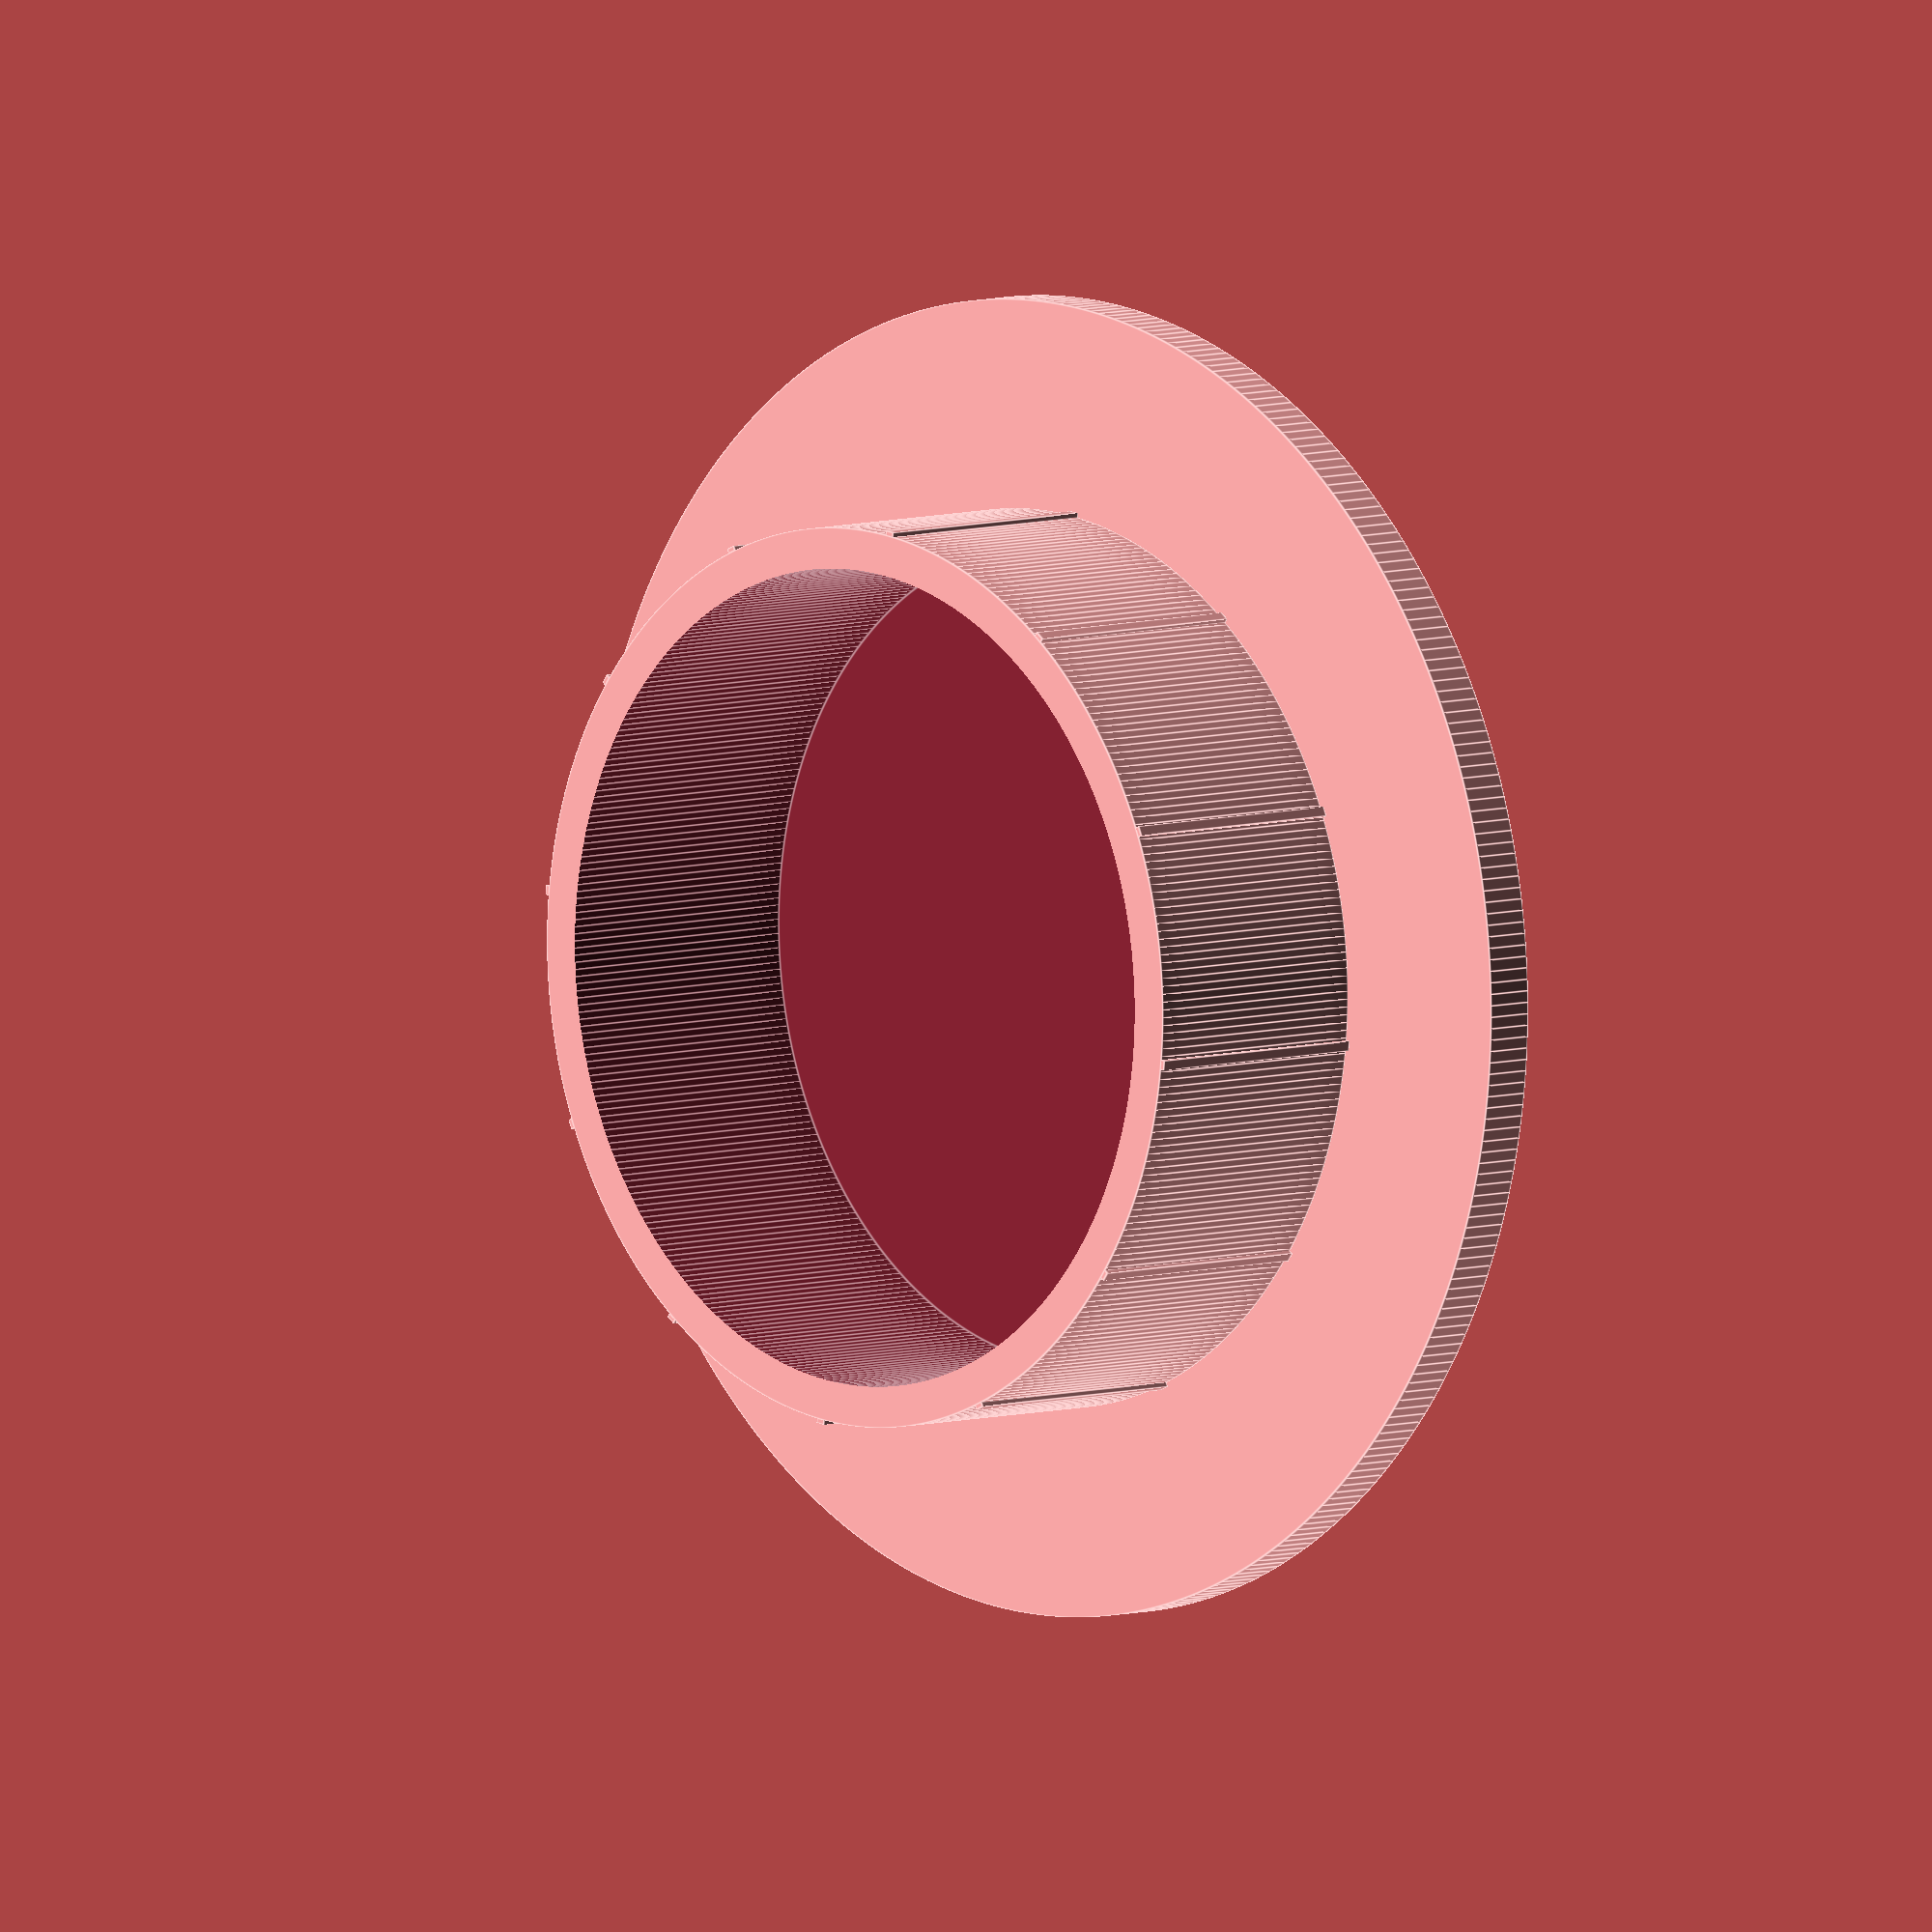
<openscad>
// Paul Richard
// 6/6/21
// Dust Cover for 2 inches focuser

$fn=360;
scale=25.4;    // Inch to mm

//interior cylindre
hi=25;
ri=(90/2); 

//outside cylinder
rt=(130.5/2);
ht=5;

// the tabs
stepback=0.5;


union(){
difference(){
union(){
cylinder(h = hi, r = ri-.9*stepback, center = true);
translate([0,0,hi/2+ht/2]) cylinder(h = ht, r = rt, center = true);
}
translate([0,0,-0])cylinder(h = hi+ ht, r = 0.9*ri, center = true);
}

// Chevrons
n=12;
for (a =[0:n]){
    rotate([0,0,a*(360/n)])translate([ri-(stepback/2),0,0])cube([stepback,1,hi],true);
    } 
}


//________________________________________________________________________________________
if(0){
color("red"){
  translate([0,0,20])  cylinder(h = hi, r = (2.75/2)*scale, center = true);
}}
</openscad>
<views>
elev=353.5 azim=293.6 roll=227.0 proj=o view=edges
</views>
